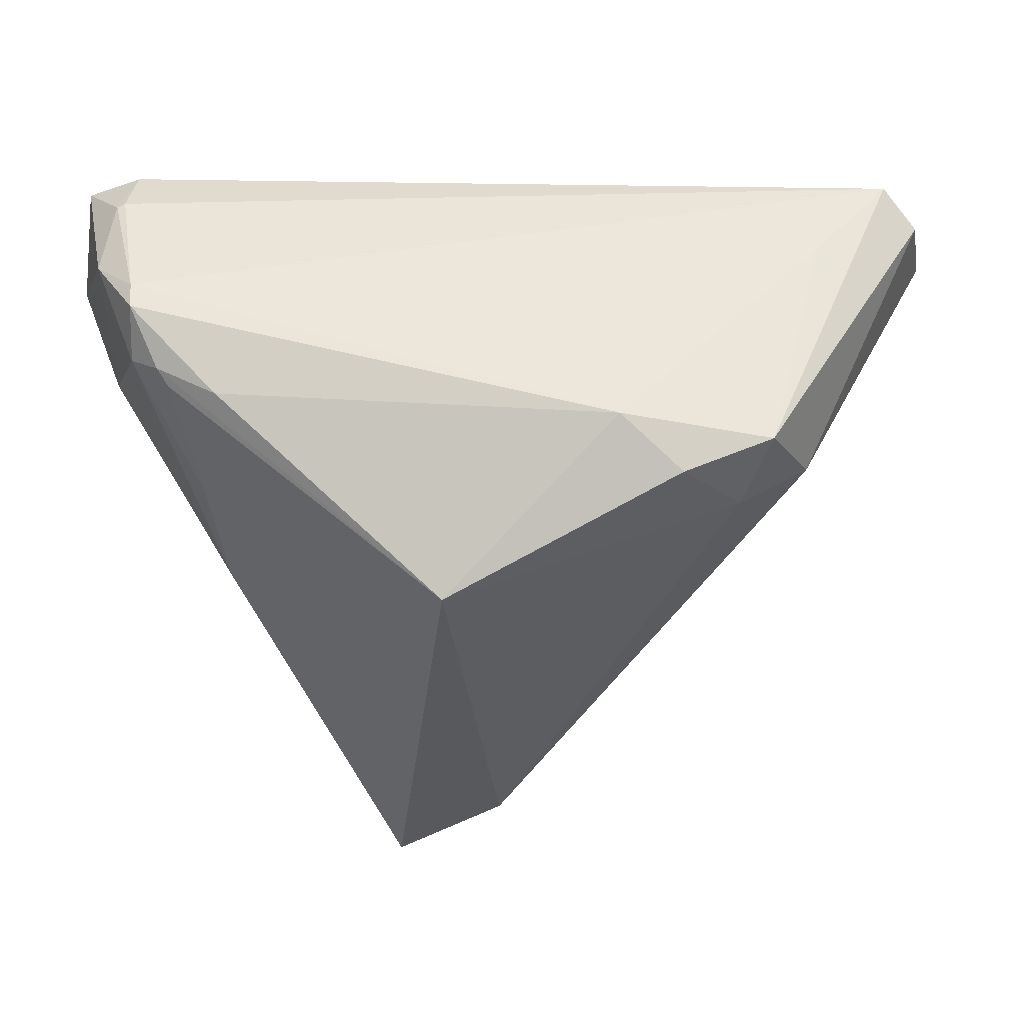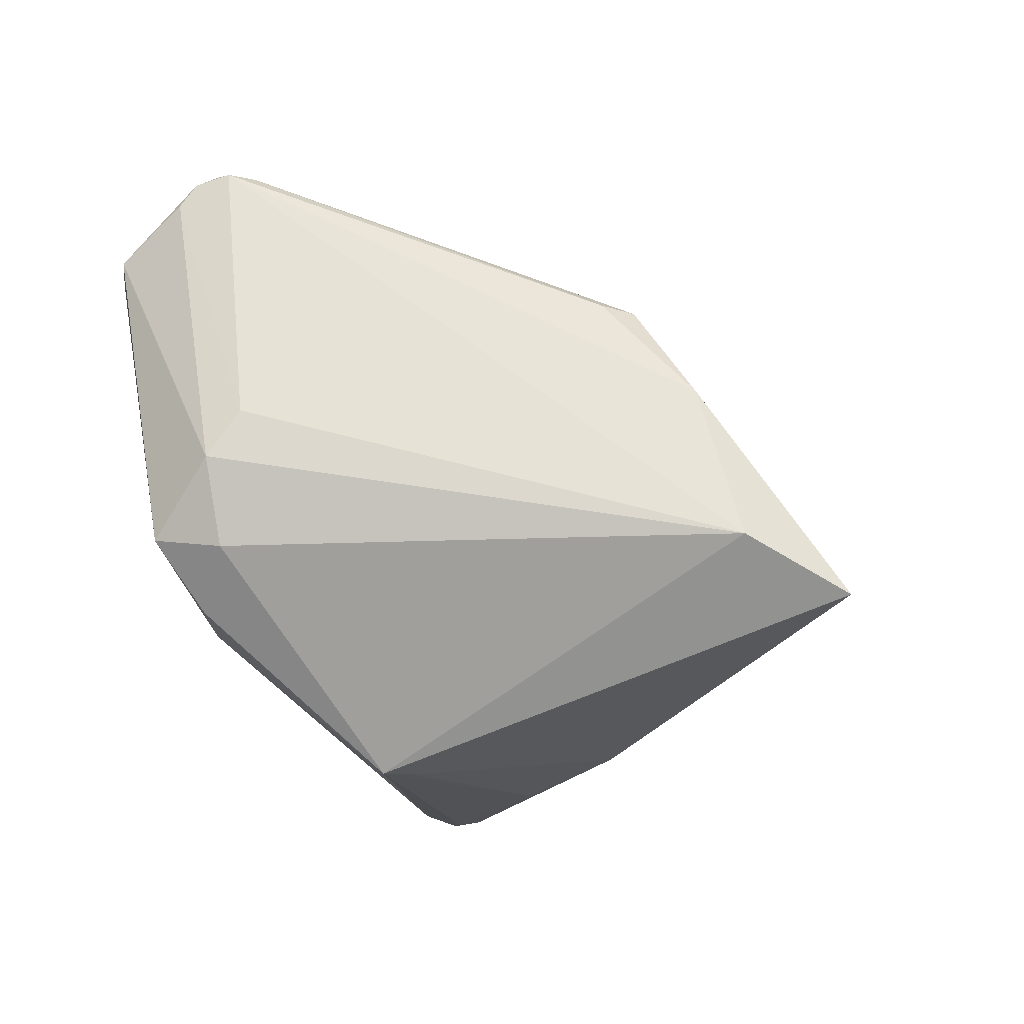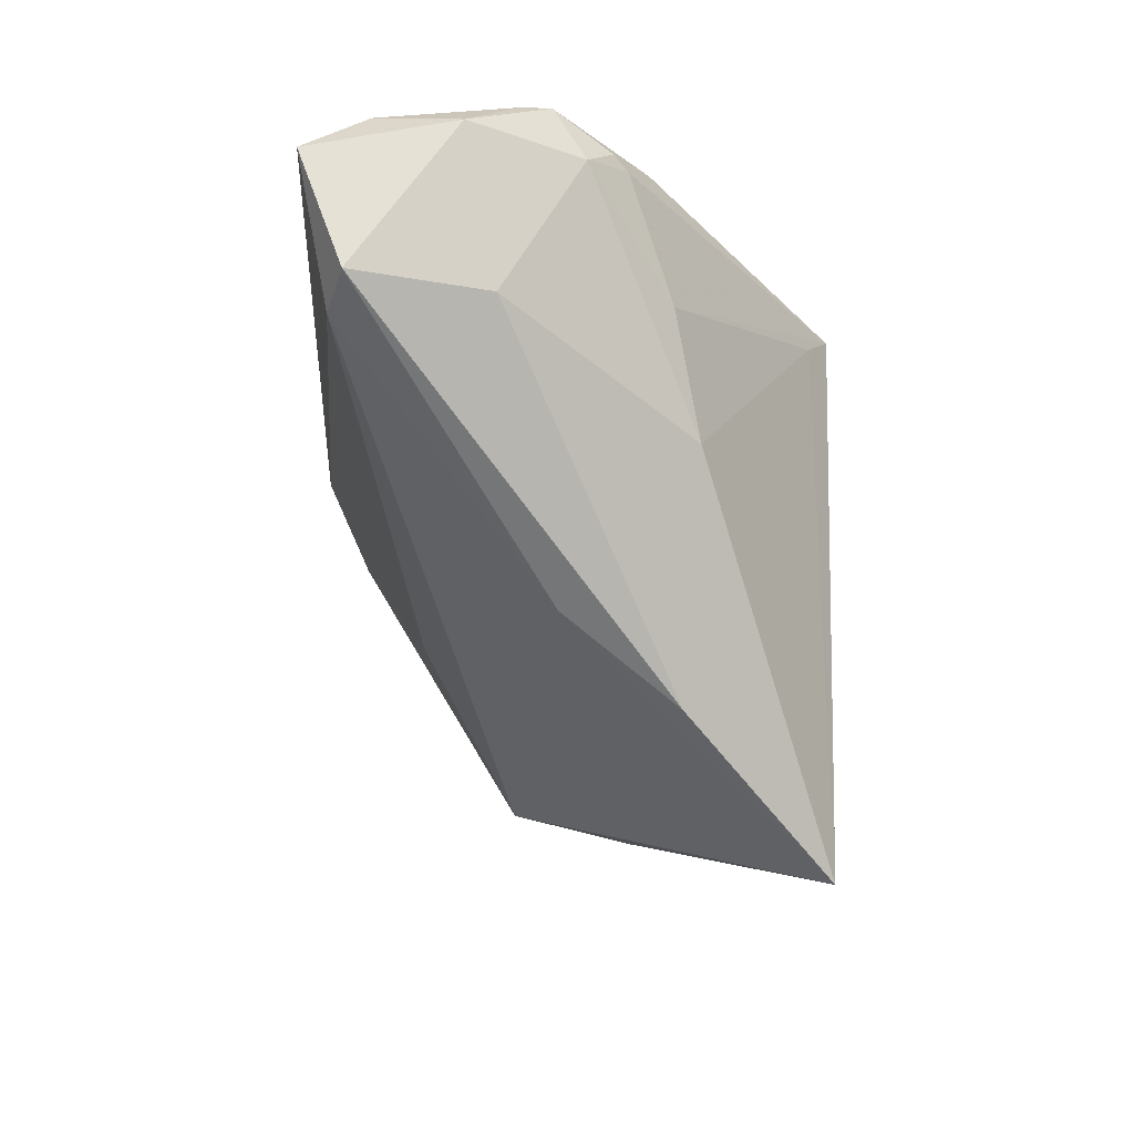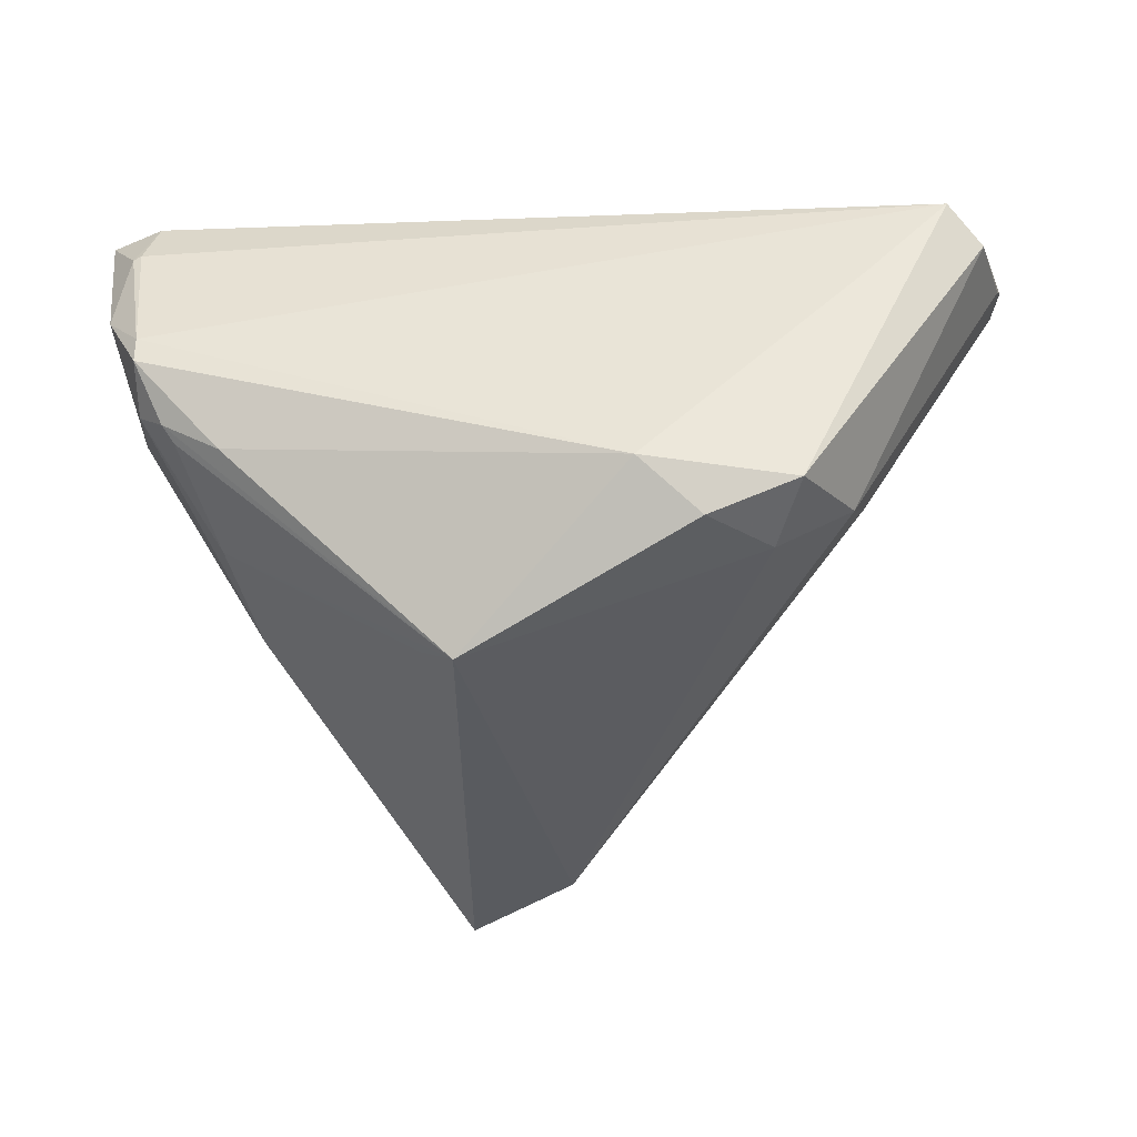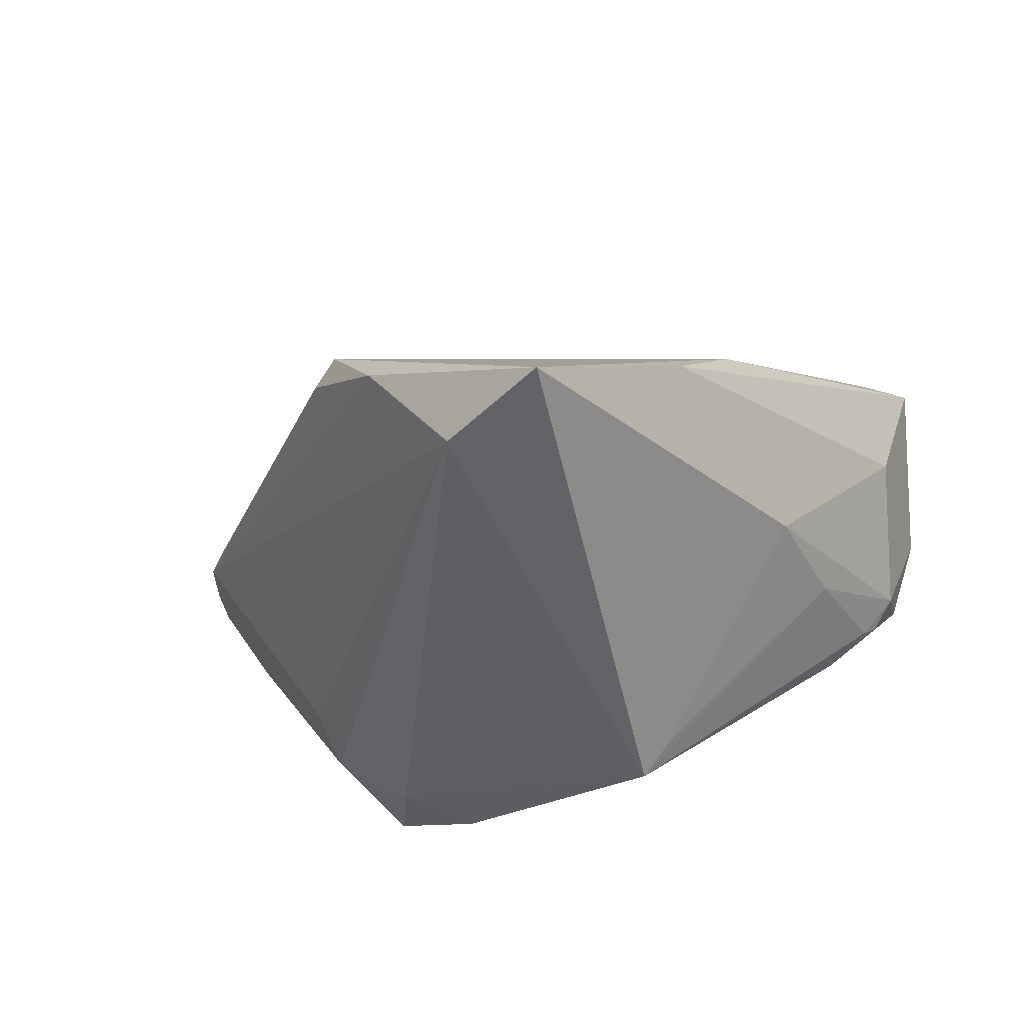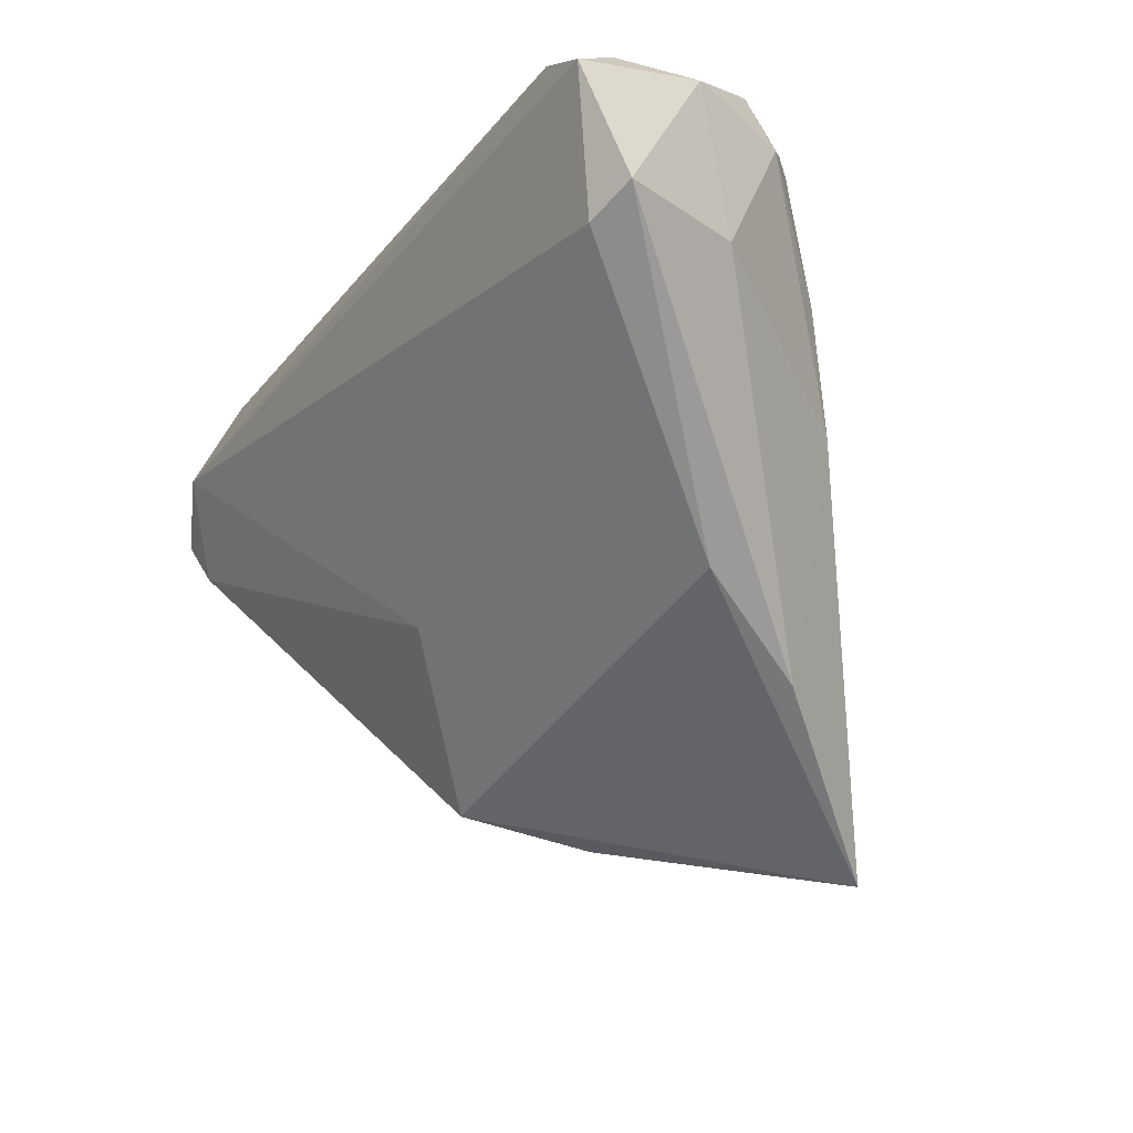
<metadata>
{"format":"obj","ext":"obj","renderer":"f3d","projection":"perspective","resolution":1024,"background":"white","views":[{"elev":54.3,"azim":177.1,"up":"+Y"},{"elev":-57.8,"azim":-58.8,"up":"+Z"},{"elev":-12.5,"azim":86.6,"up":"+Y"},{"elev":-36.7,"azim":-173.4,"up":"+Z"},{"elev":-52.7,"azim":19.5,"up":"+Z"},{"elev":-21.6,"azim":59.0,"up":"+Y"}]}
</metadata>
<code>
v 0.03294 0.03361 -0.00649
v -0.01425 -0.0264 0.005207
v -0.05157 0.0164 0.02261
v 0.04935 0.02924 0.02842
v 0.04238 0.03677 0.007084
v 0.04683 0.03351 0.01264
v -0.04804 0.009692 0.02338
v 0.03572 0.01871 -0.008626
v 0.04415 0.03432 0.02194
v -0.04524 0.03253 0.02159
v 0.03232 -0.01158 0.002795
v -0.01085 0.03677 -0.0139
v 0.04231 0.03677 0.003949
v 0.04267 0.03134 0.000515
v 0.04311 0.03194 0.02821
v 0.03835 0.03191 -0.003859
v -0.05061 0.01207 0.02276
v 0.01583 -0.03677 -0.02682
v -0.007349 -0.03032 -0.007562
v -0.05032 0.01435 0.02514
v -0.005308 -0.008668 0.01583
v -0.01745 0.03322 -0.01946
v 0.03952 0.03324 -0.002304
v 0.008987 0.02389 -0.02842
v -0.02414 0.02624 -0.01884
v -0.03705 0.03342 0.008509
v -0.03573 0.03384 0.01122
v -0.04891 0.02926 0.01792
v 0.04687 0.01616 0.009418
v -0.02749 0.03392 -0.01598
v 0.03388 0.005167 -0.01135
v -0.03384 0.01788 -0.008208
v -0.051 0.01912 0.02037
v -0.04277 0.02002 0.02842
v 0.02827 -0.02073 -0.009907
v -0.03258 0.02323 -0.01254
v 0.01283 0.0219 -0.0258
v -0.01786 -0.0238 0.004102
v 0.04641 0.01382 0.02539
v 0.04506 0.03414 0.02156
v -0.04834 0.02128 0.026
v 0.05157 0.01654 0.02387
v 0.002898 -0.02974 -0.02513
f 11 2 18
f 42 6 4
f 43 24 18
f 12 24 22
f 42 11 35
f 35 11 18
f 18 31 35
f 13 6 14
f 25 43 36
f 22 24 25
f 24 43 25
f 28 36 33
f 36 43 32
f 43 17 32
f 32 33 36
f 17 33 32
f 27 26 10
f 15 9 10
f 34 4 15
f 15 10 34
f 15 4 40
f 40 9 15
f 40 4 6
f 13 14 23
f 29 6 42
f 29 14 6
f 31 14 29
f 42 35 29
f 29 35 31
f 22 25 30
f 30 25 36
f 30 12 22
f 30 36 28
f 27 12 30
f 30 26 27
f 28 10 30
f 30 10 26
f 19 17 43
f 19 38 17
f 2 38 19
f 18 2 19
f 19 43 18
f 5 10 9
f 9 40 5
f 27 10 5
f 5 6 13
f 5 40 6
f 13 12 5
f 5 12 27
f 42 4 39
f 4 34 39
f 39 11 42
f 2 11 39
f 41 34 10
f 41 10 28
f 7 38 2
f 17 38 7
f 13 23 1
f 1 23 24
f 1 12 13
f 24 12 1
f 37 31 18
f 18 24 37
f 8 14 31
f 31 37 8
f 8 37 24
f 34 41 20
f 17 7 20
f 20 7 34
f 28 33 3
f 3 41 28
f 3 20 41
f 3 33 17
f 17 20 3
f 21 39 34
f 34 7 21
f 2 39 21
f 21 7 2
f 16 23 14
f 14 8 16
f 24 23 16
f 16 8 24

</code>
